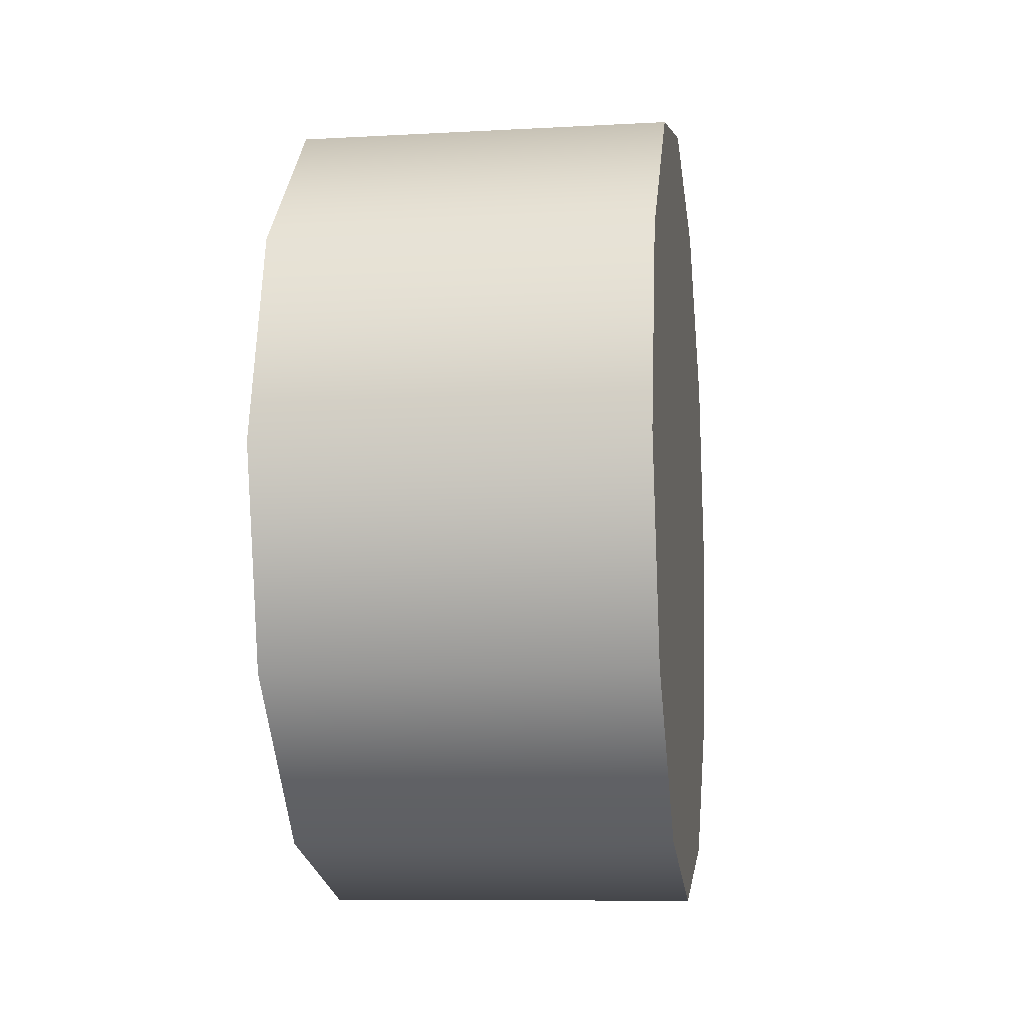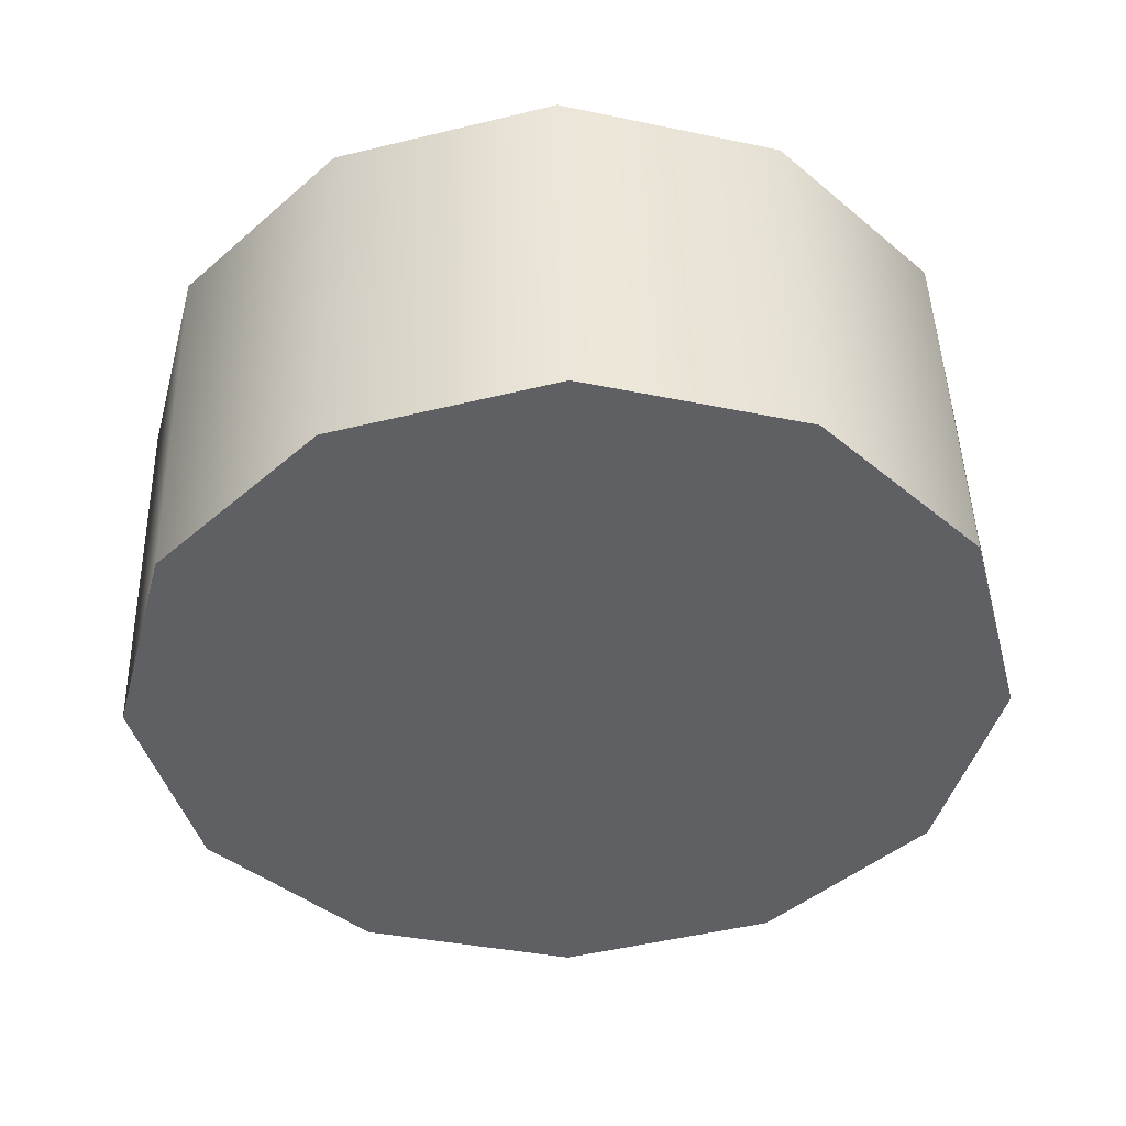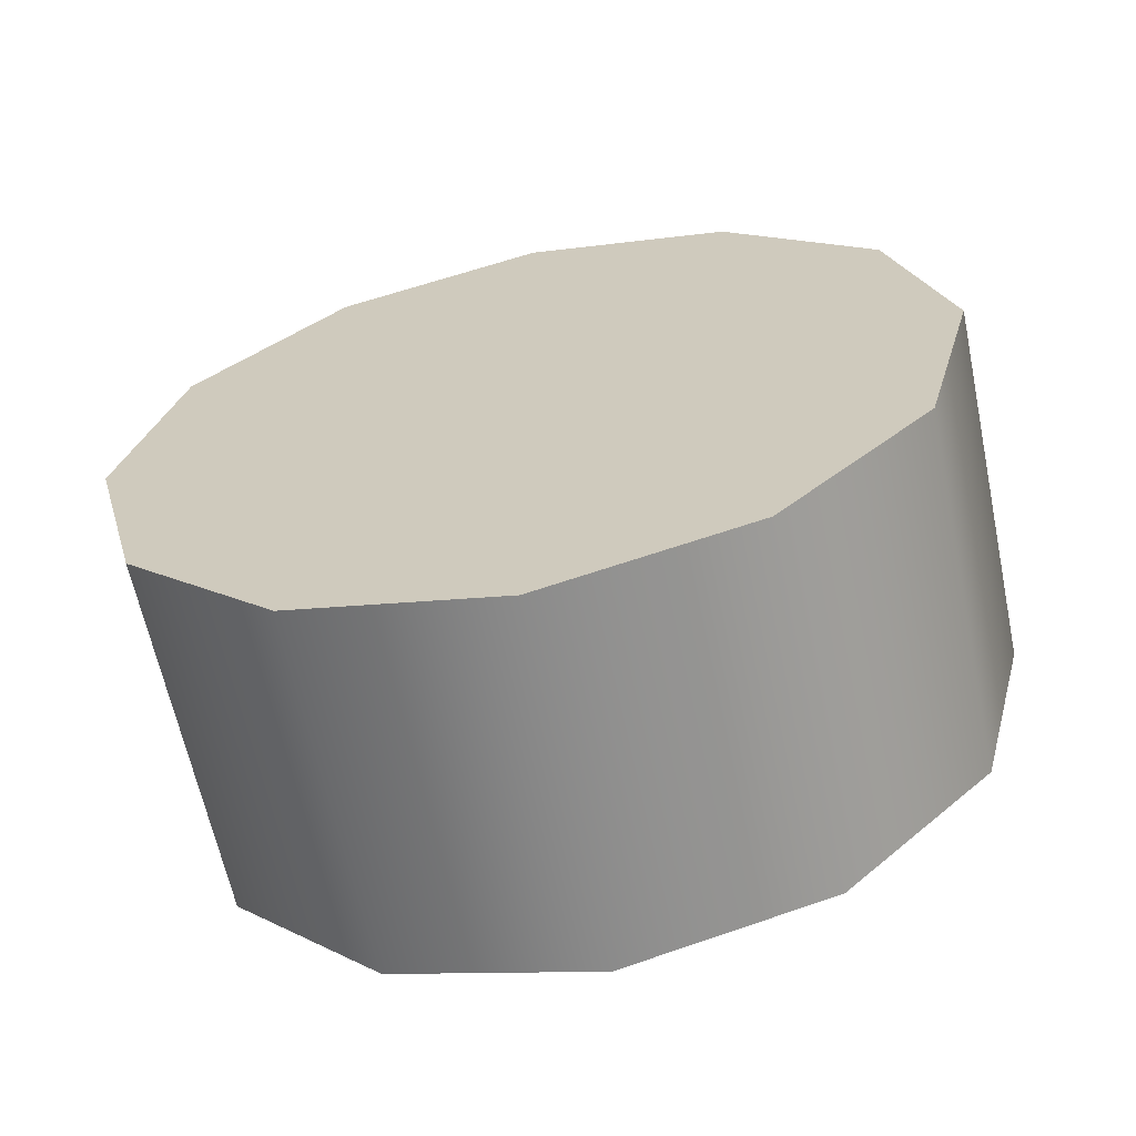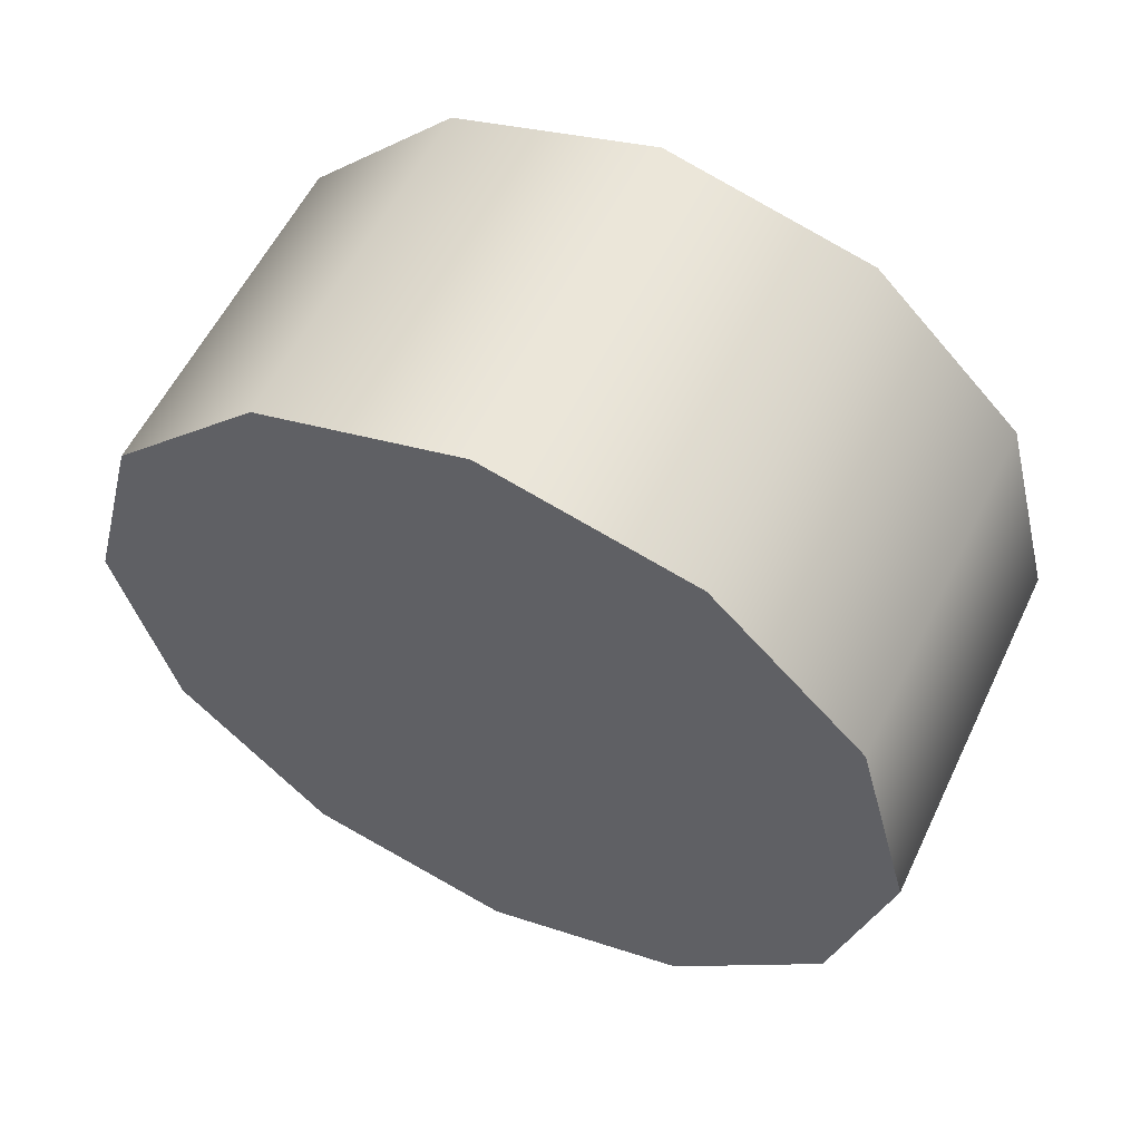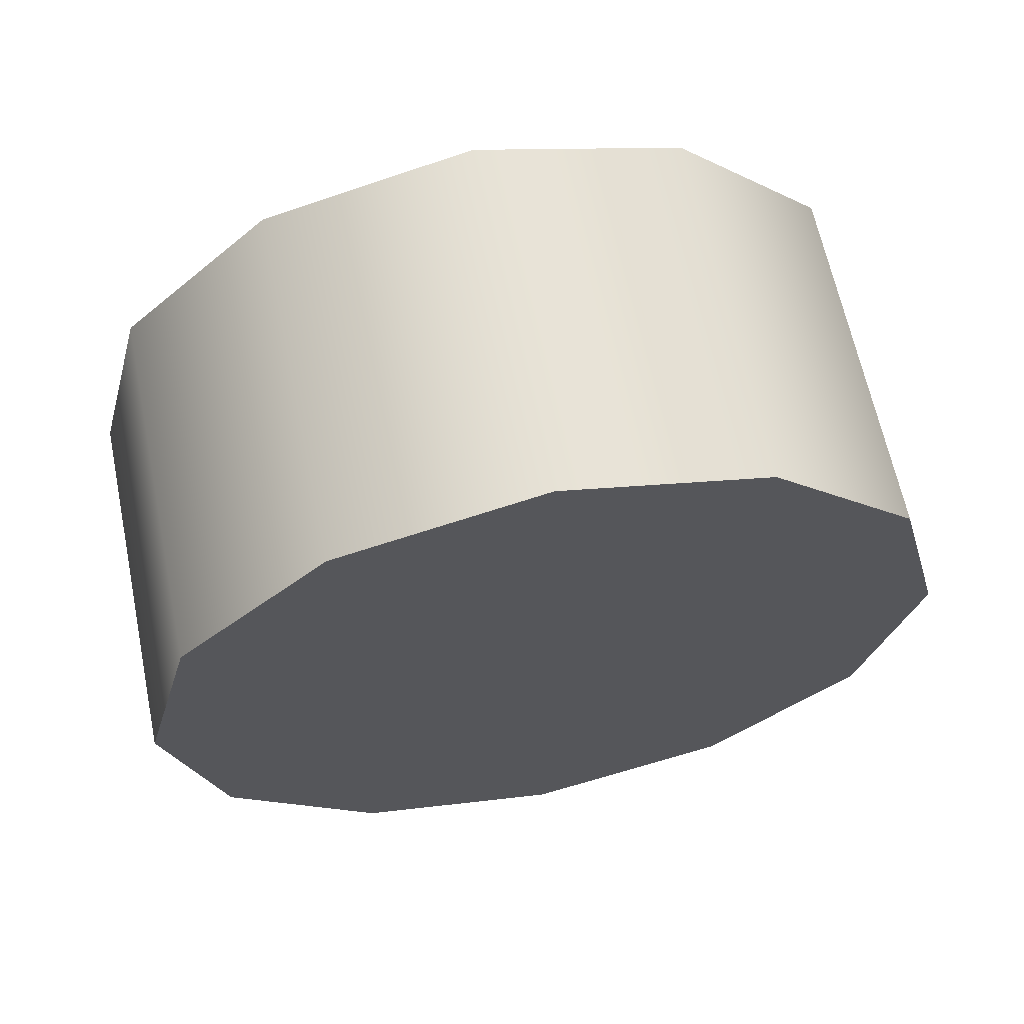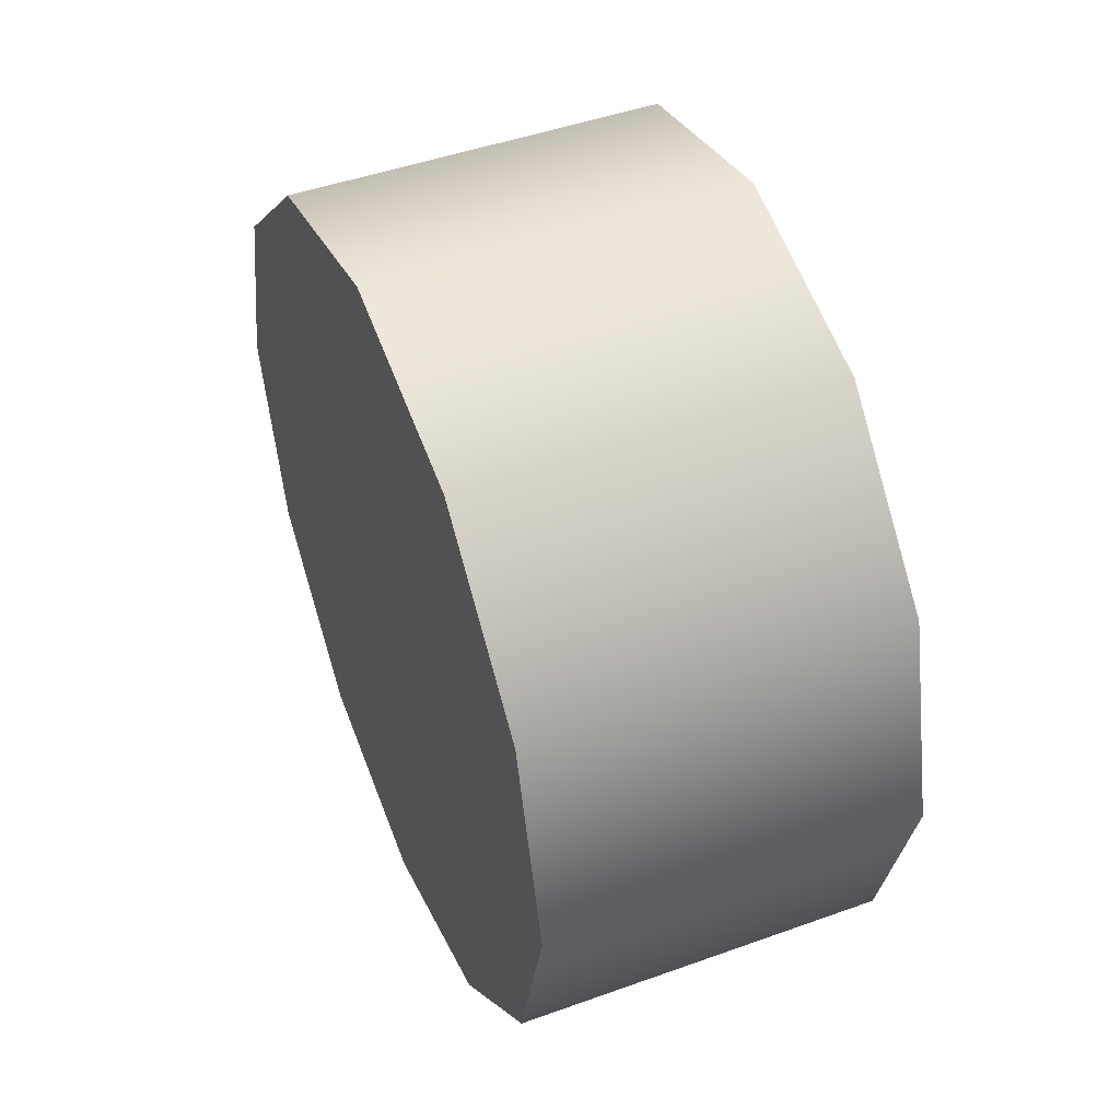
<metadata>
{"format":"obj","ext":"obj","renderer":"f3d","projection":"perspective","resolution":1024,"background":"white","views":[{"elev":-9.7,"azim":-171.9,"up":"+Y"},{"elev":47.0,"azim":88.4,"up":"+Z"},{"elev":-63.7,"azim":101.9,"up":"+Y"},{"elev":56.7,"azim":-64.6,"up":"+Y"},{"elev":64.1,"azim":-101.7,"up":"+Z"},{"elev":47.2,"azim":157.9,"up":"+Z"}]}
</metadata>
<code>
v 1.211 0.8391 0.1817
v 0.9776 0.8391 0.1817
v 0.9776 0.9347 0.08606
v 1.211 0.9347 0.08606
v 1.211 0.804 0.3124
v 0.9776 0.804 0.3124
v 0.9776 0.8391 0.1817
v 1.211 0.8391 0.1817
v 1.211 0.8391 0.443
v 0.9776 0.8391 0.443
v 1.211 0.9347 0.5387
v 0.9776 0.9347 0.5387
v 1.211 1.065 0.5737
v 0.9776 1.065 0.5737
v 1.211 1.196 0.5387
v 0.9776 1.196 0.5387
v 1.211 1.292 0.443
v 0.9776 1.292 0.443
v 1.211 1.327 0.3124
v 0.9776 1.327 0.3124
v 0.9776 1.292 0.443
v 1.211 1.292 0.443
v 1.211 1.292 0.1817
v 0.9776 1.292 0.1817
v 1.211 1.196 0.08606
v 0.9776 1.196 0.08606
v 1.211 1.065 0.05105
v 0.9776 1.065 0.05105
v 1.211 1.065 0.05105
v 1.211 1.196 0.08606
v 1.211 1.292 0.1817
v 1.211 1.327 0.3124
v 1.211 1.292 0.443
v 1.211 1.196 0.5387
v 1.211 1.065 0.5737
v 1.211 0.9347 0.5387
v 1.211 0.8391 0.443
v 1.211 0.804 0.3124
v 1.211 0.8391 0.1817
v 1.211 0.9347 0.08606
v 0.9776 1.292 0.1817
v 0.9776 1.196 0.08606
v 0.9776 1.065 0.05105
v 0.9776 1.327 0.3124
v 0.9776 1.292 0.443
v 0.9776 1.196 0.5387
v 0.9776 1.065 0.5737
v 0.9776 0.9347 0.5387
v 0.9776 0.8391 0.443
v 0.9776 0.804 0.3124
v 0.9776 0.8391 0.1817
v 0.9776 0.9347 0.08606
g group_17534224_140627854340768
f 1 2 3
f 3 4 1
f 5 6 7
f 7 8 5
f 9 10 6
f 6 5 9
f 11 12 10
f 10 9 11
f 13 14 12
f 12 11 13
f 15 16 14
f 14 13 15
f 17 18 16
f 16 15 17
f 19 20 21
f 21 22 19
f 23 24 20
f 20 19 23
f 25 26 24
f 24 23 25
f 27 28 26
f 26 25 27
f 4 3 28
f 28 27 4
f 29 30 31
f 29 31 32
f 29 32 33
f 29 33 34
f 29 34 35
f 29 35 36
f 29 36 37
f 29 37 38
f 29 38 39
f 40 29 39
f 41 42 43
f 44 41 43
f 45 44 43
f 46 45 43
f 47 46 43
f 48 47 43
f 49 48 43
f 50 49 43
f 51 50 43
f 52 51 43

</code>
